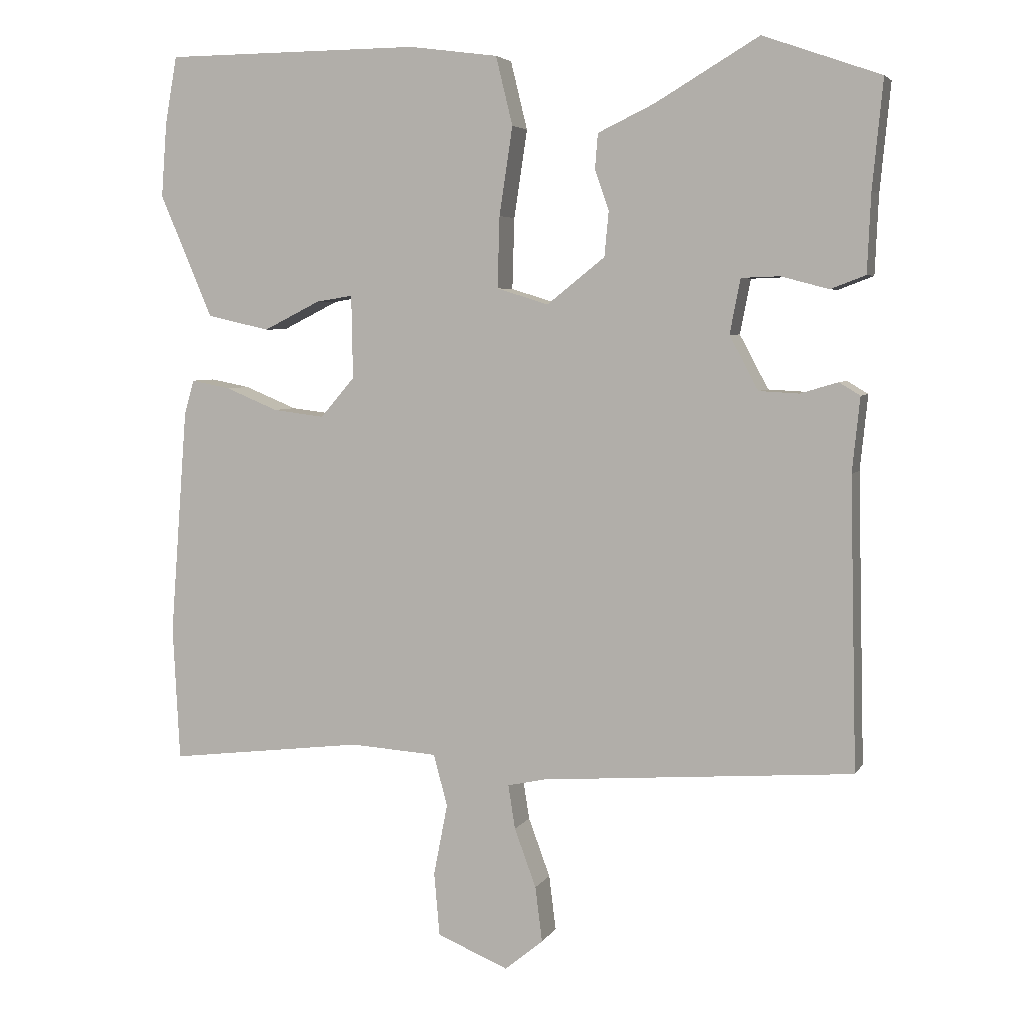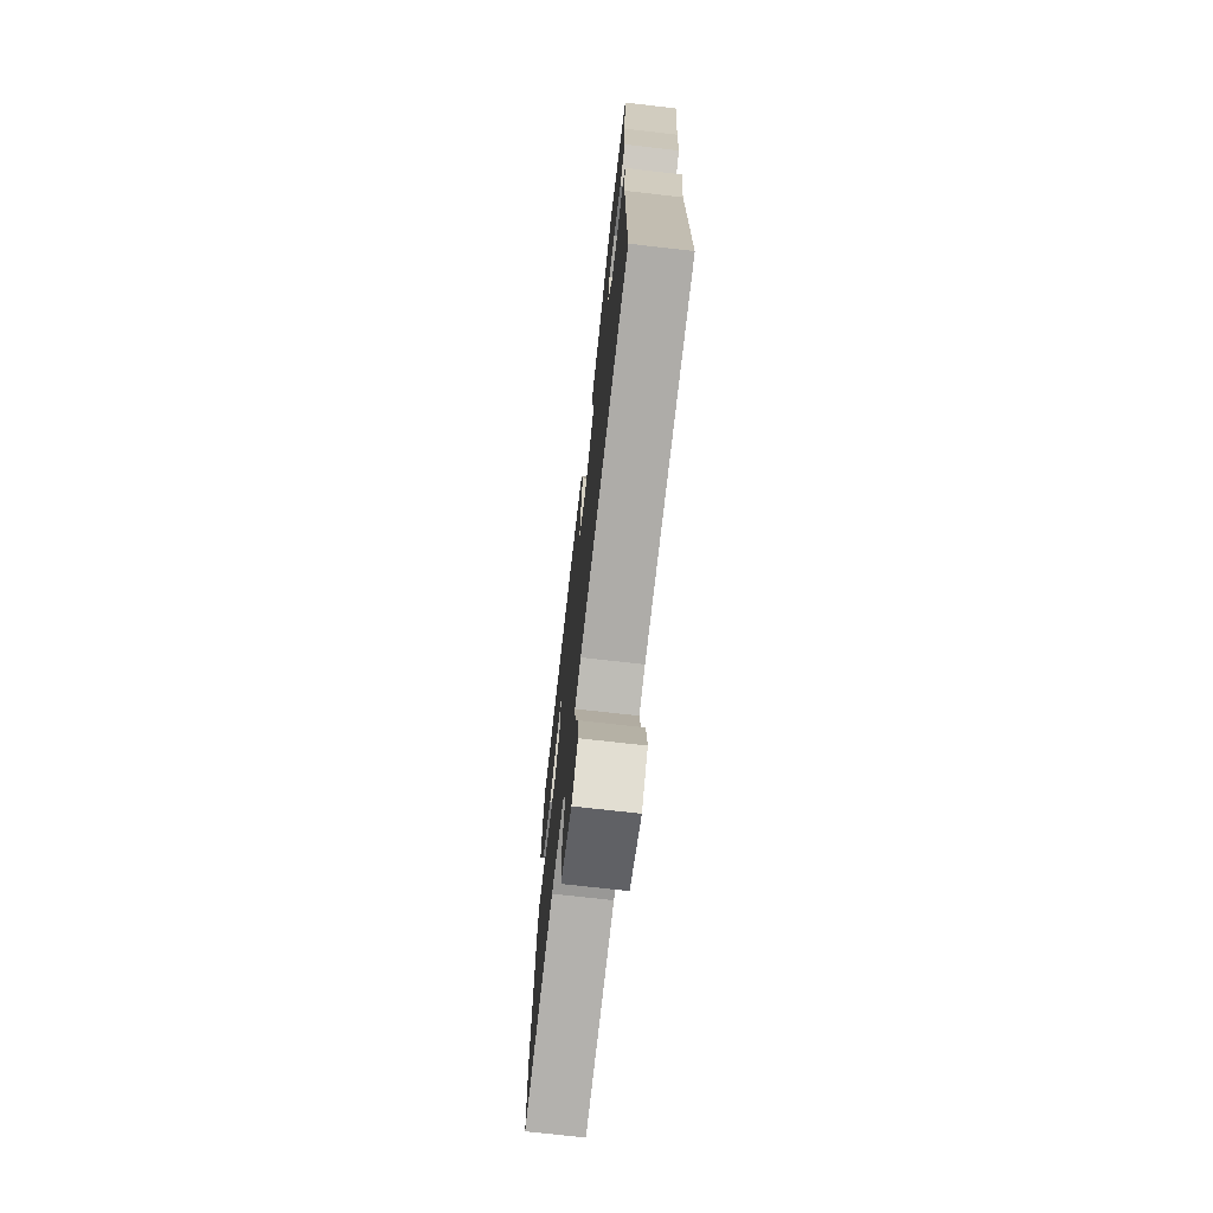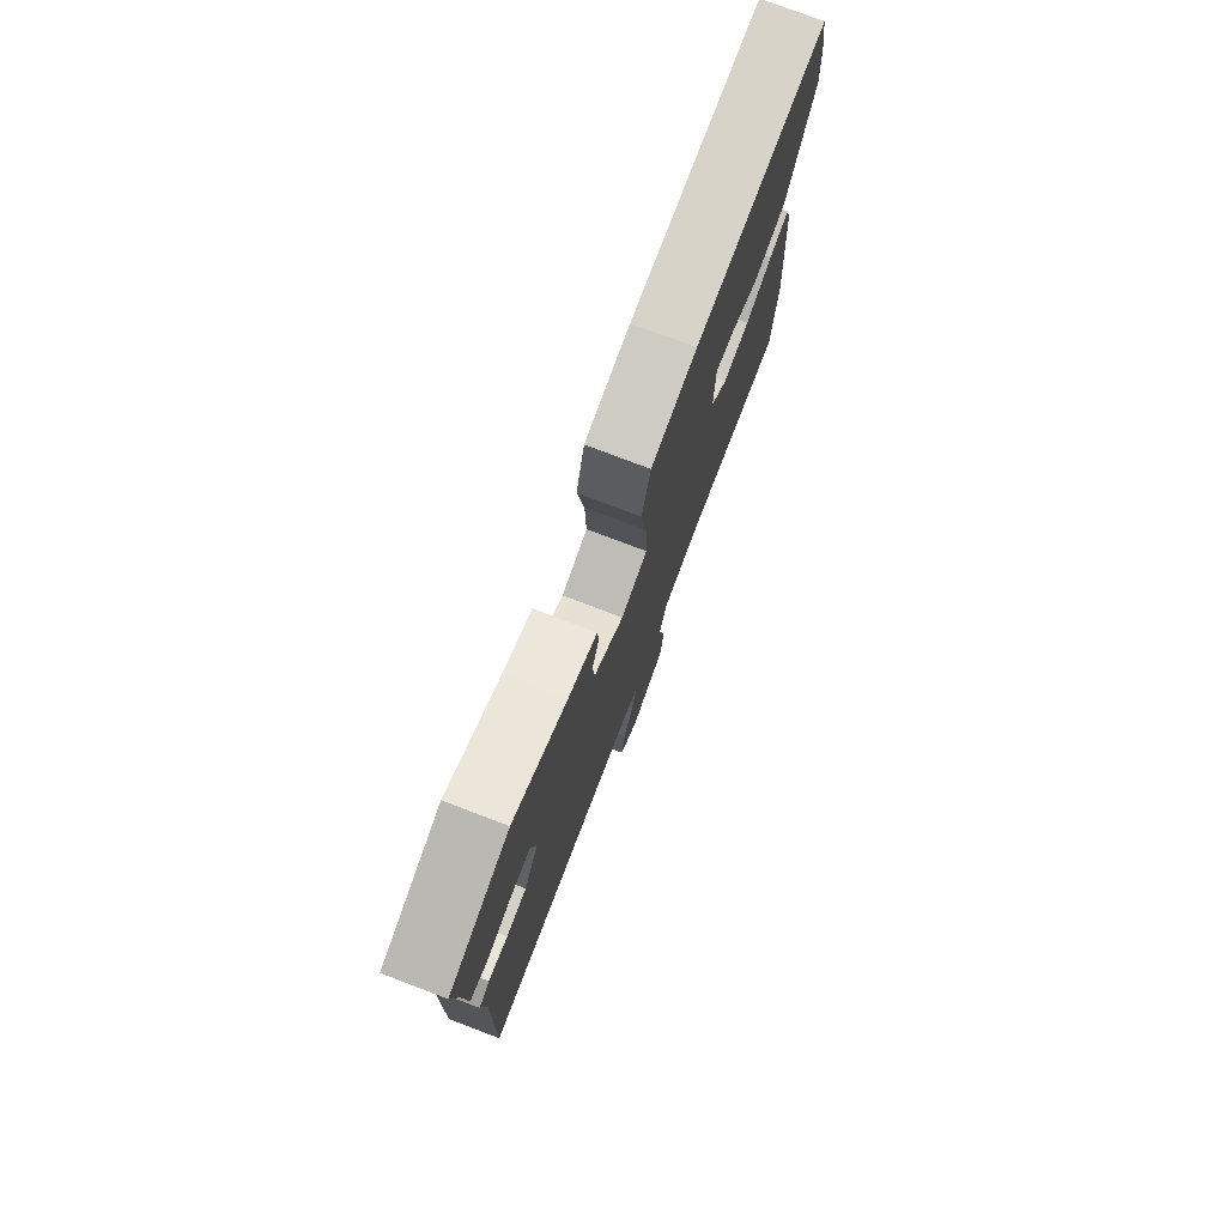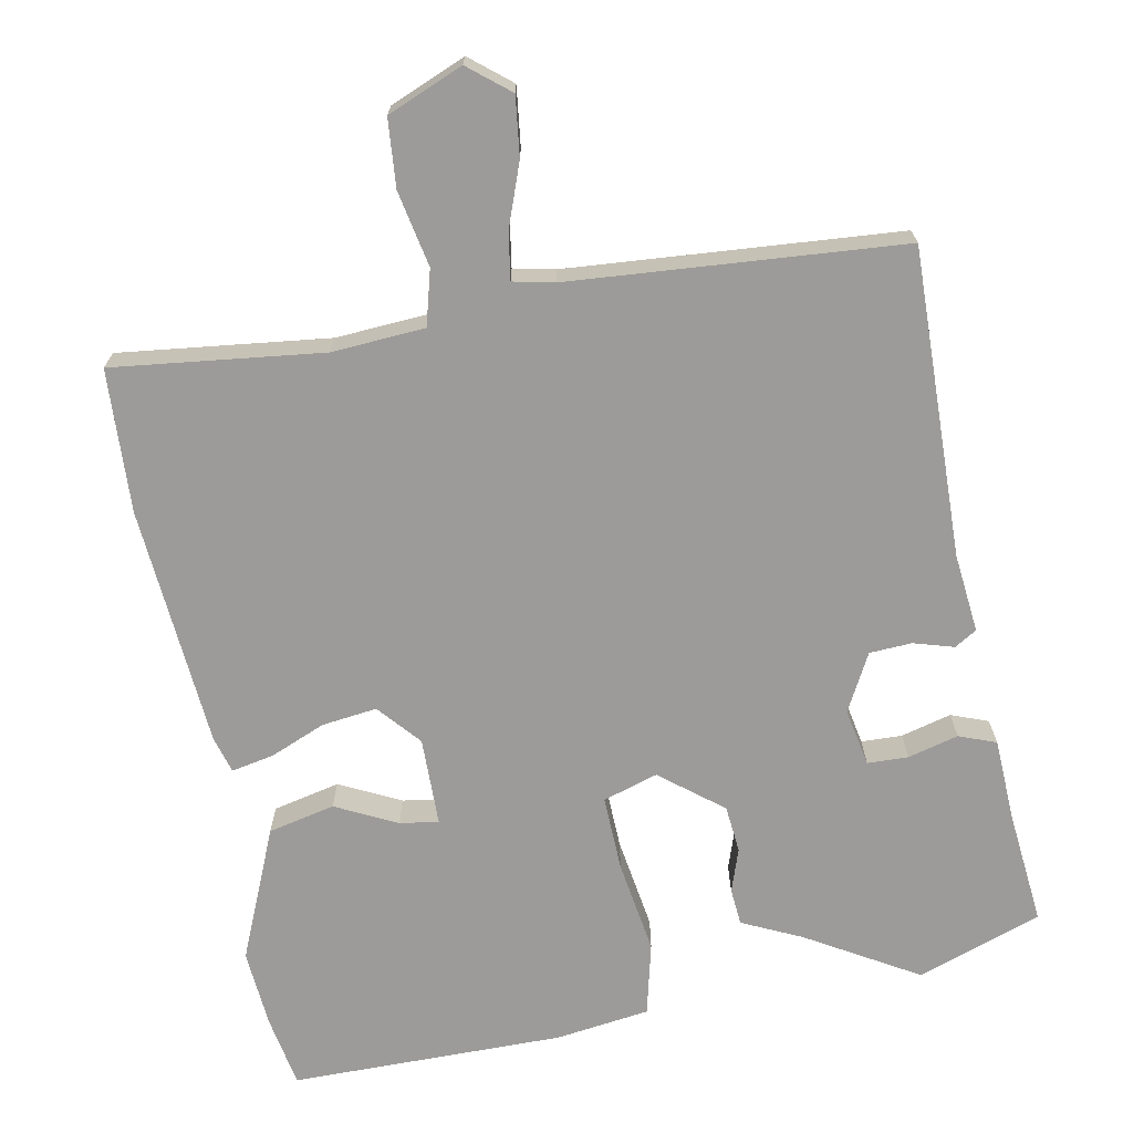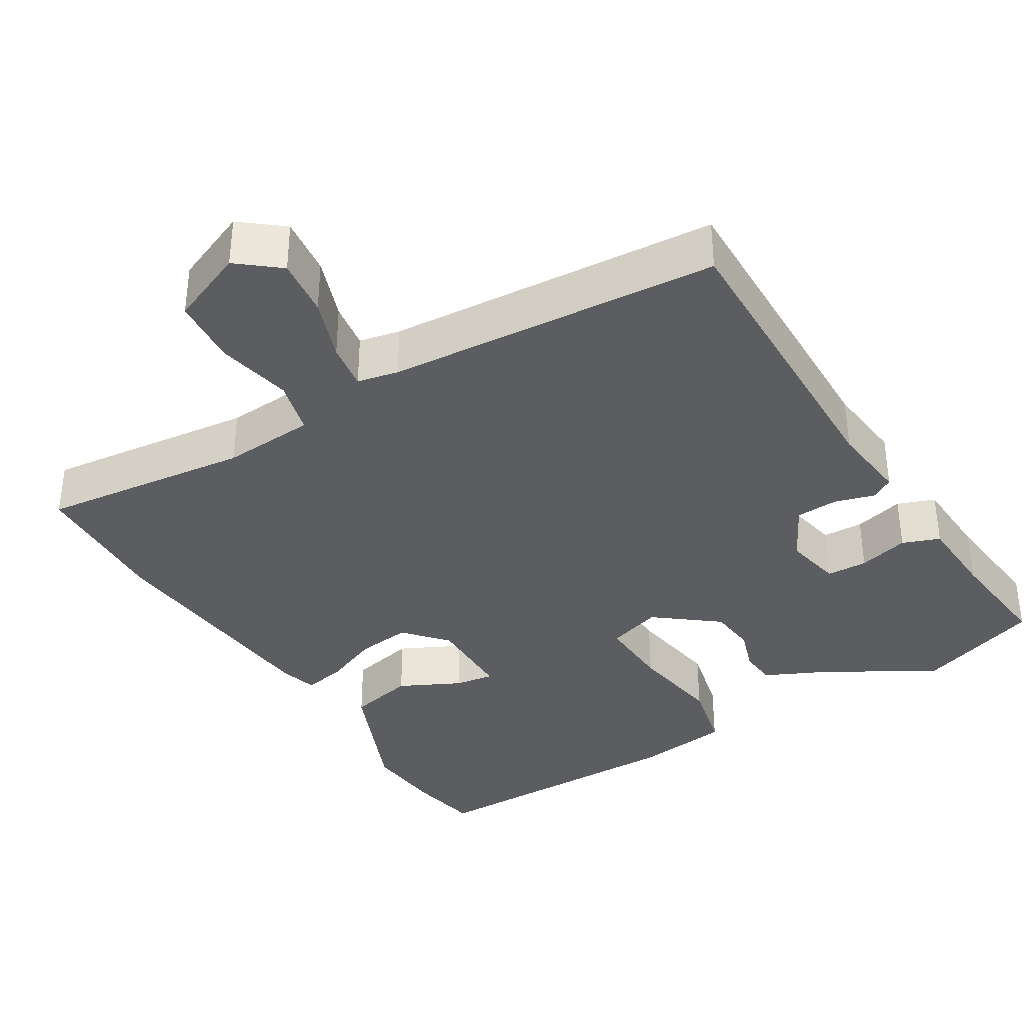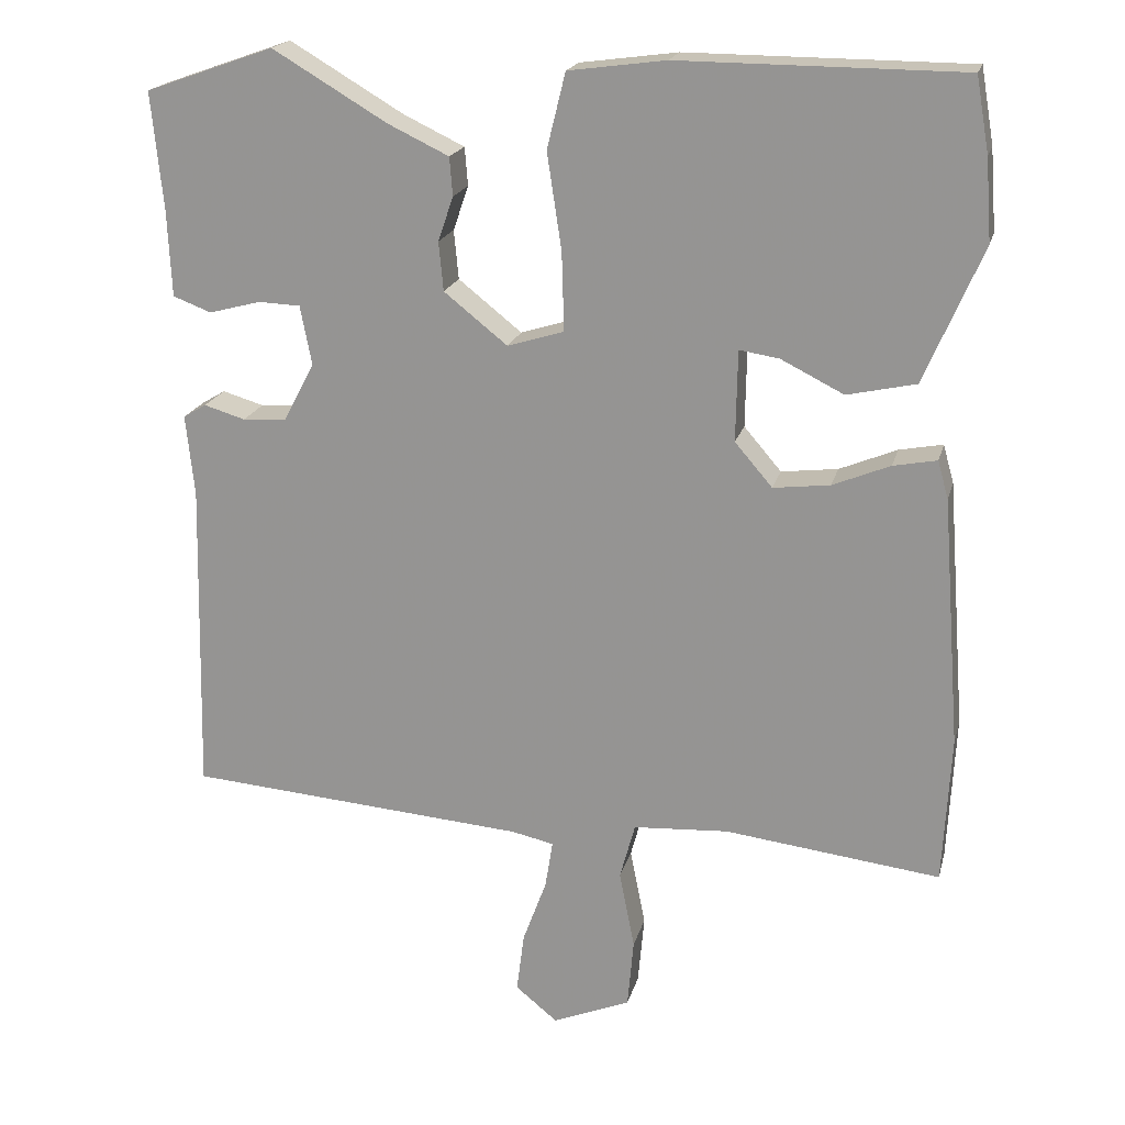
<metadata>
{"format":"obj","ext":"obj","renderer":"f3d","projection":"perspective","resolution":1024,"background":"white","views":[{"elev":4.9,"azim":-162.5,"up":"+Z"},{"elev":-72.3,"azim":-96.5,"up":"+Z"},{"elev":77.4,"azim":-69.2,"up":"+Z"},{"elev":-69.9,"azim":-169.1,"up":"+Y"},{"elev":-36.2,"azim":-148.3,"up":"+Y"},{"elev":19.5,"azim":13.7,"up":"+Z"}]}
</metadata>
<code>
v -0.522 0.07 -0.467
v -0.512 0.07 -0.053
v -0.523 0.07 0.054
v -0.493 0.07 0.072
v -0.439 0.07 0.056
v -0.382 0.07 0.059
v -0.341 0.07 0.136
v -0.356 0.07 0.214
v -0.411 0.07 0.216
v -0.479 0.07 0.198
v -0.529 0.07 0.217
v -0.534 0.07 0.329
v -0.549 0.07 0.483
v -0.381 0.07 0.542
v -0.232 0.07 0.454
v -0.152 0.07 0.416
v -0.148 0.07 0.366
v -0.168 0.07 0.308
v -0.162 0.07 0.244
v -0.079 0.07 0.178
v -0.005 0.07 0.201
v -0.008 0.07 0.303
v -0.027 0.07 0.429
v -0.003 0.07 0.527
v 0.124 0.07 0.544
v 0.493 0.07 0.542
v 0.51 0.07 0.445
v 0.518 0.07 0.339
v 0.442 0.07 0.162
v 0.352 0.07 0.142
v 0.27 0.07 0.183
v 0.218 0.07 0.191
v 0.216 0.07 0.072
v 0.265 0.07 0.015
v 0.339 0.07 0.024
v 0.414 0.07 0.055
v 0.471 0.07 0.066
v 0.485 0.07 0.016
v 0.51 0.07 -0.309
v 0.5 0.07 -0.502
v 0.218 0.07 -0.468
v 0.093 0.07 -0.476
v 0.073 0.07 -0.55
v 0.093 0.07 -0.652
v 0.085 0.07 -0.743
v -0.017 0.07 -0.785
v -0.072 0.07 -0.74
v -0.062 0.07 -0.661
v -0.031 0.07 -0.577
v -0.021 0.07 -0.514
v -0.076 0.07 -0.502
v -0.522 0 -0.467
v -0.512 0 -0.053
v -0.523 0 0.054
v -0.493 0 0.072
v -0.439 0 0.056
v -0.382 0 0.059
v -0.341 0 0.136
v -0.356 0 0.214
v -0.411 0 0.216
v -0.479 0 0.198
v -0.529 0 0.217
v -0.534 0 0.329
v -0.549 0 0.483
v -0.381 0 0.542
v -0.232 0 0.454
v -0.152 0 0.416
v -0.148 0 0.366
v -0.168 0 0.308
v -0.162 0 0.244
v -0.079 0 0.178
v -0.005 0 0.201
v -0.008 0 0.303
v -0.027 0 0.429
v -0.003 0 0.527
v 0.124 0 0.544
v 0.493 0 0.542
v 0.51 0 0.445
v 0.518 0 0.339
v 0.442 0 0.162
v 0.352 0 0.142
v 0.27 0 0.183
v 0.218 0 0.191
v 0.216 0 0.072
v 0.265 0 0.015
v 0.339 0 0.024
v 0.414 0 0.055
v 0.471 0 0.066
v 0.485 0 0.016
v 0.51 0 -0.309
v 0.5 0 -0.502
v 0.218 0 -0.468
v 0.093 0 -0.476
v 0.073 0 -0.55
v 0.093 0 -0.652
v 0.085 0 -0.743
v -0.017 0 -0.785
v -0.072 0 -0.74
v -0.062 0 -0.661
v -0.031 0 -0.577
v -0.021 0 -0.514
v -0.076 0 -0.502
f 46 47 48 49
f 46 49 50
f 43 44 45 46
f 42 43 46 50
f 38 39 40 41
f 38 41 42
f 35 36 37 38
f 34 35 38 42
f 33 34 42 50
f 28 29 30 31
f 28 31 32
f 27 28 32
f 26 27 32
f 25 26 32
f 22 23 24 25
f 21 22 25 32
f 20 21 32 33
f 15 16 17 18
f 15 18 19
f 12 13 14 15
f 12 15 19
f 9 10 11 12
f 8 9 12 19
f 7 8 19 20
f 2 3 4 5
f 51 1 2 5
f 51 5 6
f 20 33 50 51
f 6 7 20 51
f 100 99 98 97
f 101 100 97
f 97 96 95 94
f 101 97 94 93
f 92 91 90 89
f 93 92 89
f 89 88 87 86
f 93 89 86 85
f 101 93 85 84
f 82 81 80 79
f 83 82 79
f 83 79 78
f 83 78 77
f 83 77 76
f 76 75 74 73
f 83 76 73 72
f 84 83 72 71
f 69 68 67 66
f 70 69 66
f 66 65 64 63
f 70 66 63
f 63 62 61 60
f 70 63 60 59
f 71 70 59 58
f 56 55 54 53
f 56 53 52 102
f 57 56 102
f 102 101 84 71
f 102 71 58 57
f 1 52 53 2
f 2 53 54 3
f 3 54 55 4
f 4 55 56 5
f 5 56 57 6
f 6 57 58 7
f 7 58 59 8
f 8 59 60 9
f 9 60 61 10
f 10 61 62 11
f 11 62 63 12
f 12 63 64 13
f 13 64 65 14
f 14 65 66 15
f 15 66 67 16
f 16 67 68 17
f 17 68 69 18
f 18 69 70 19
f 19 70 71 20
f 20 71 72 21
f 21 72 73 22
f 22 73 74 23
f 23 74 75 24
f 24 75 76 25
f 25 76 77 26
f 26 77 78 27
f 27 78 79 28
f 28 79 80 29
f 29 80 81 30
f 30 81 82 31
f 31 82 83 32
f 32 83 84 33
f 33 84 85 34
f 34 85 86 35
f 35 86 87 36
f 36 87 88 37
f 37 88 89 38
f 38 89 90 39
f 39 90 91 40
f 40 91 92 41
f 41 92 93 42
f 42 93 94 43
f 43 94 95 44
f 44 95 96 45
f 45 96 97 46
f 46 97 98 47
f 47 98 99 48
f 48 99 100 49
f 49 100 101 50
f 50 101 102 51
f 51 102 52 1

</code>
